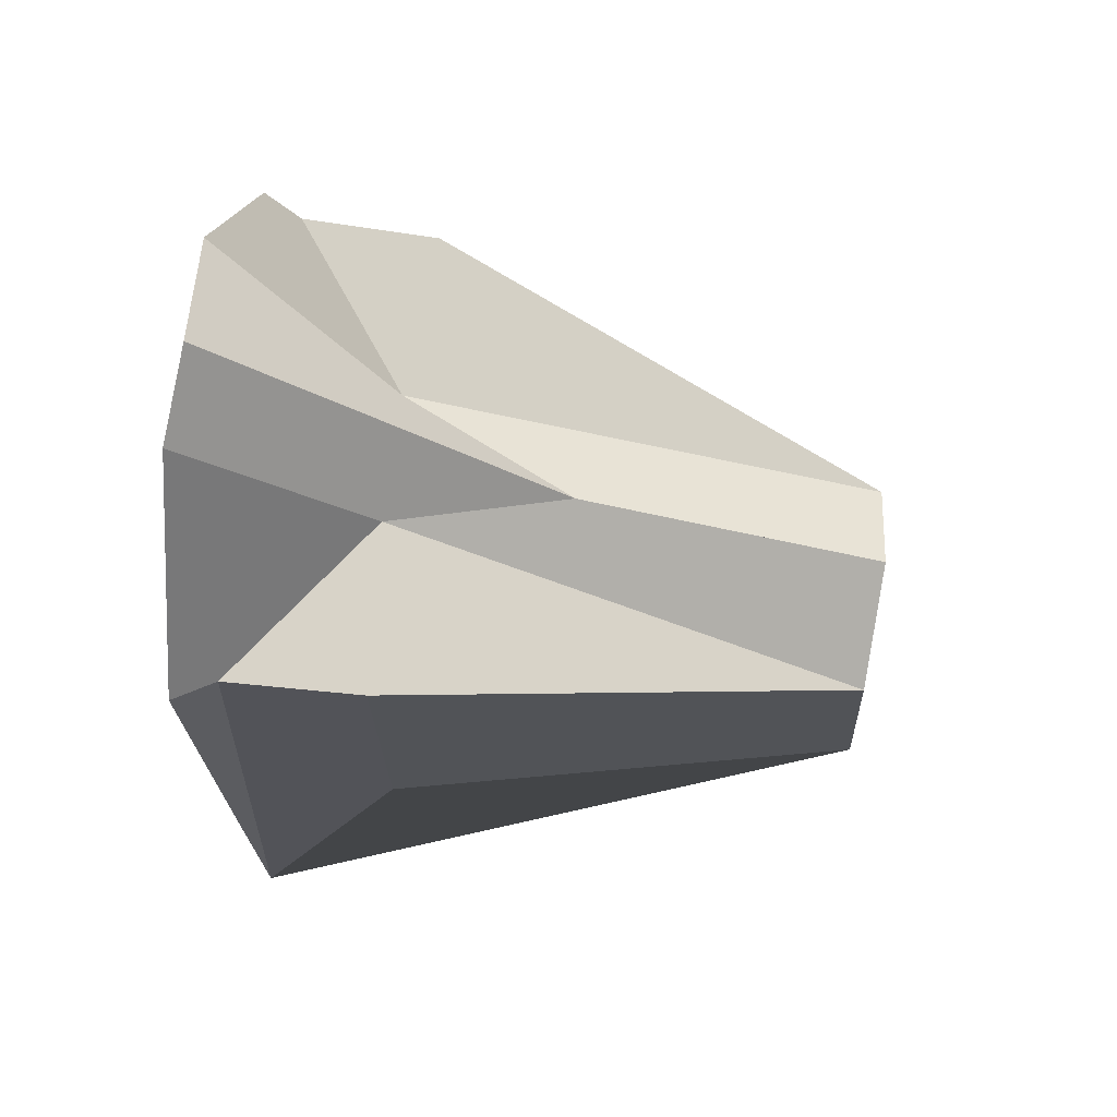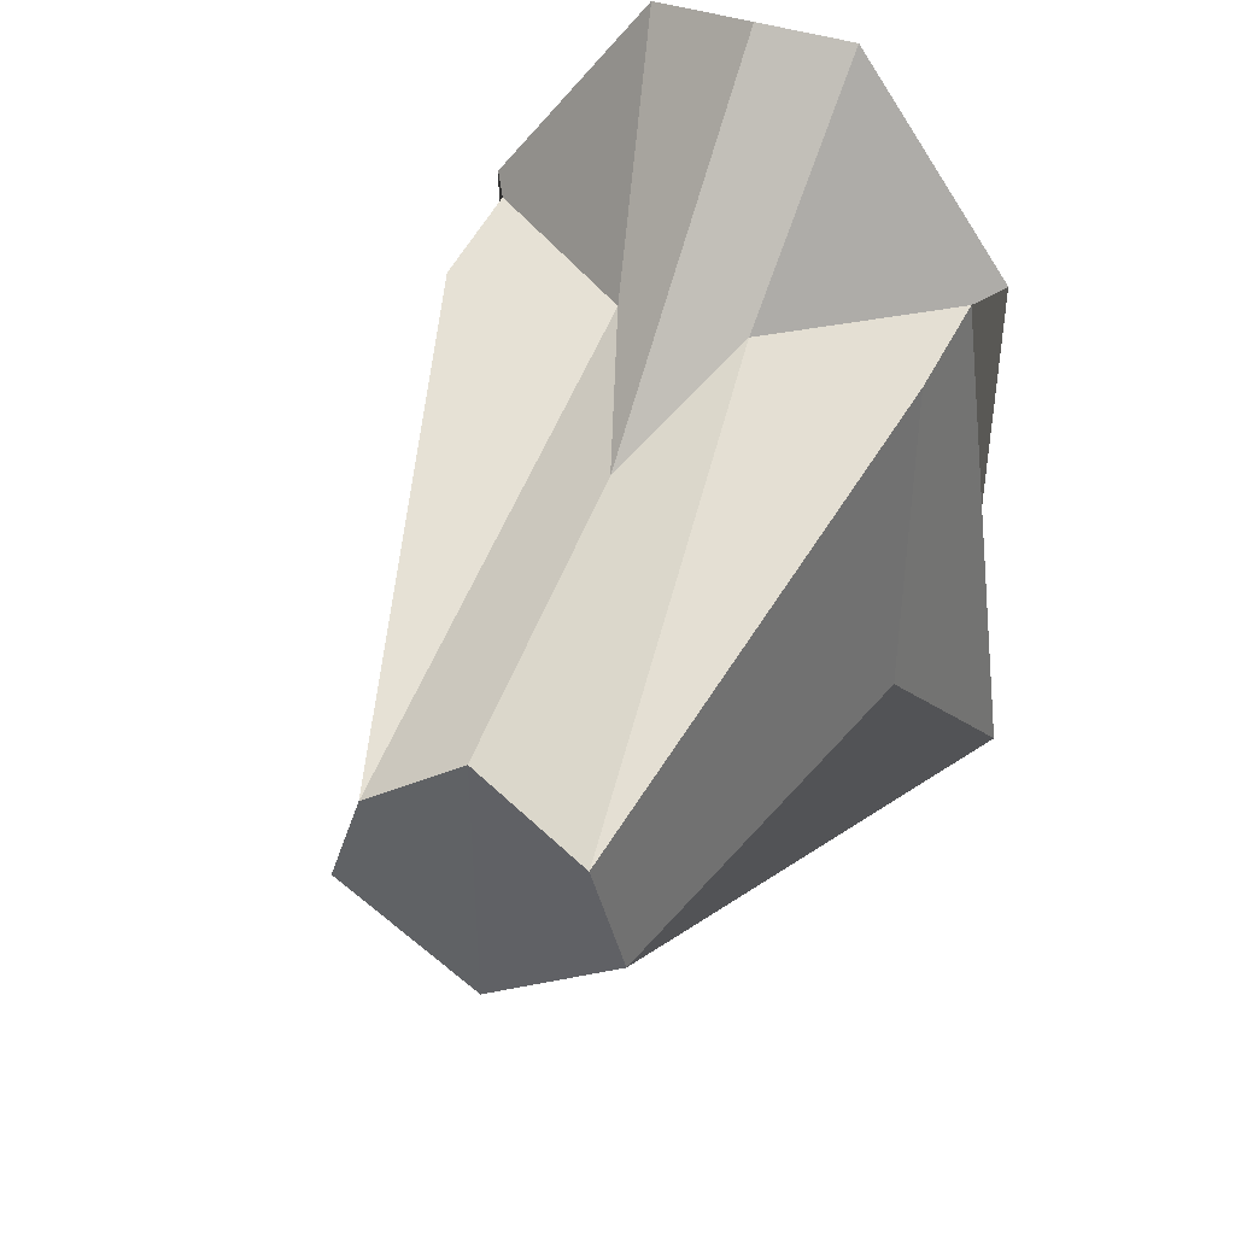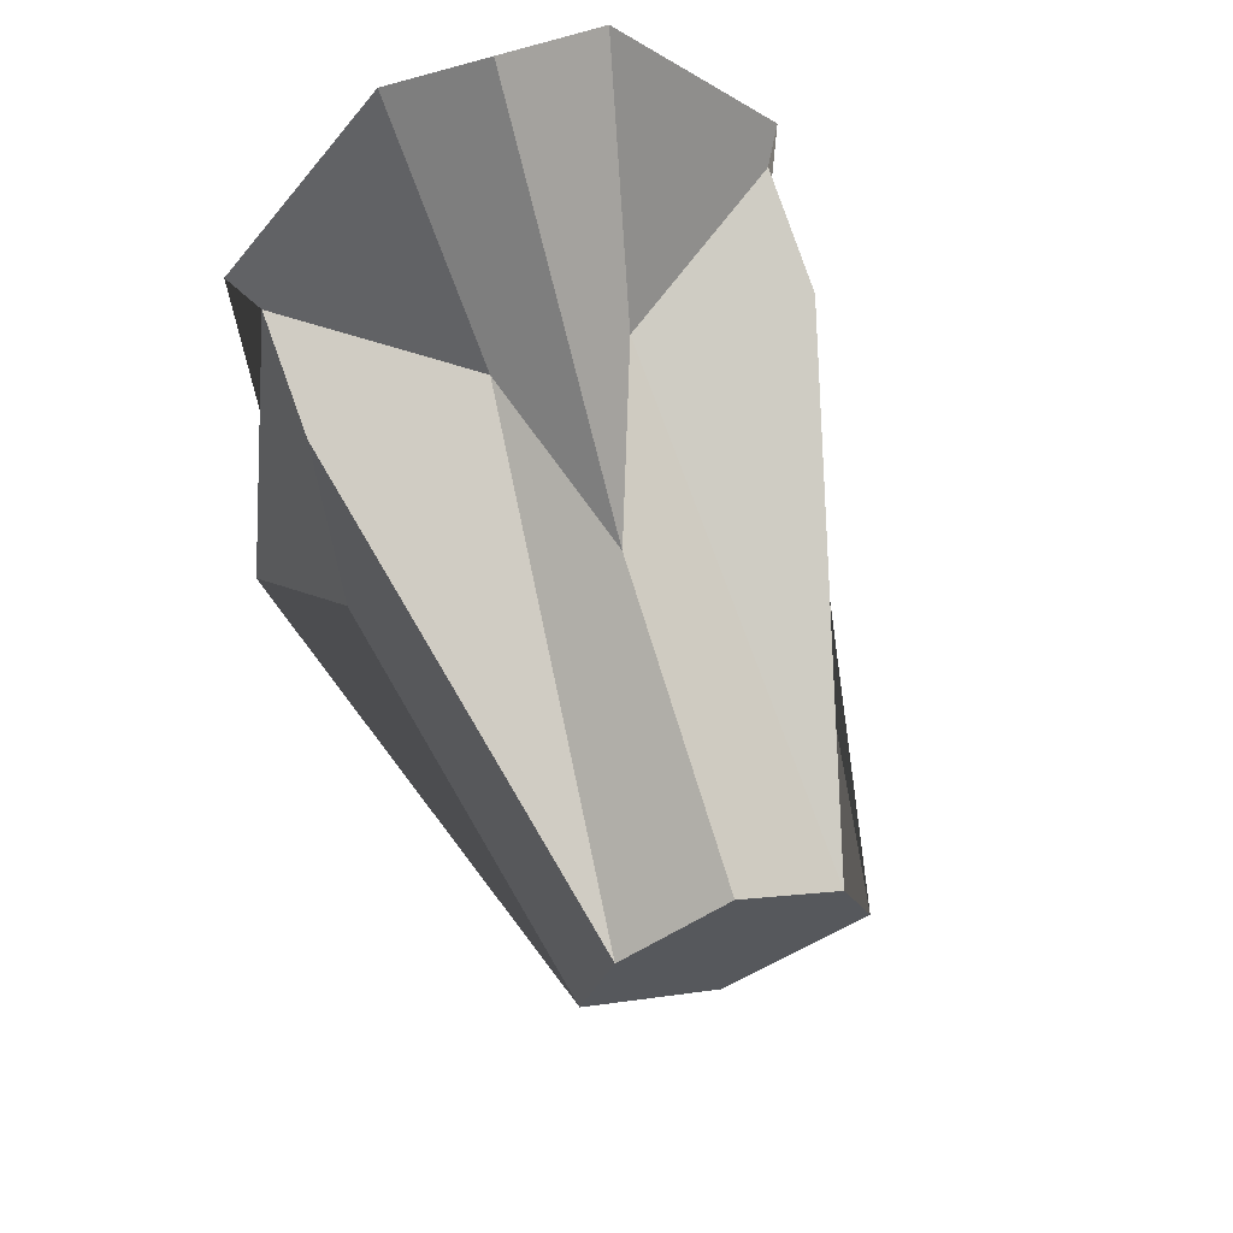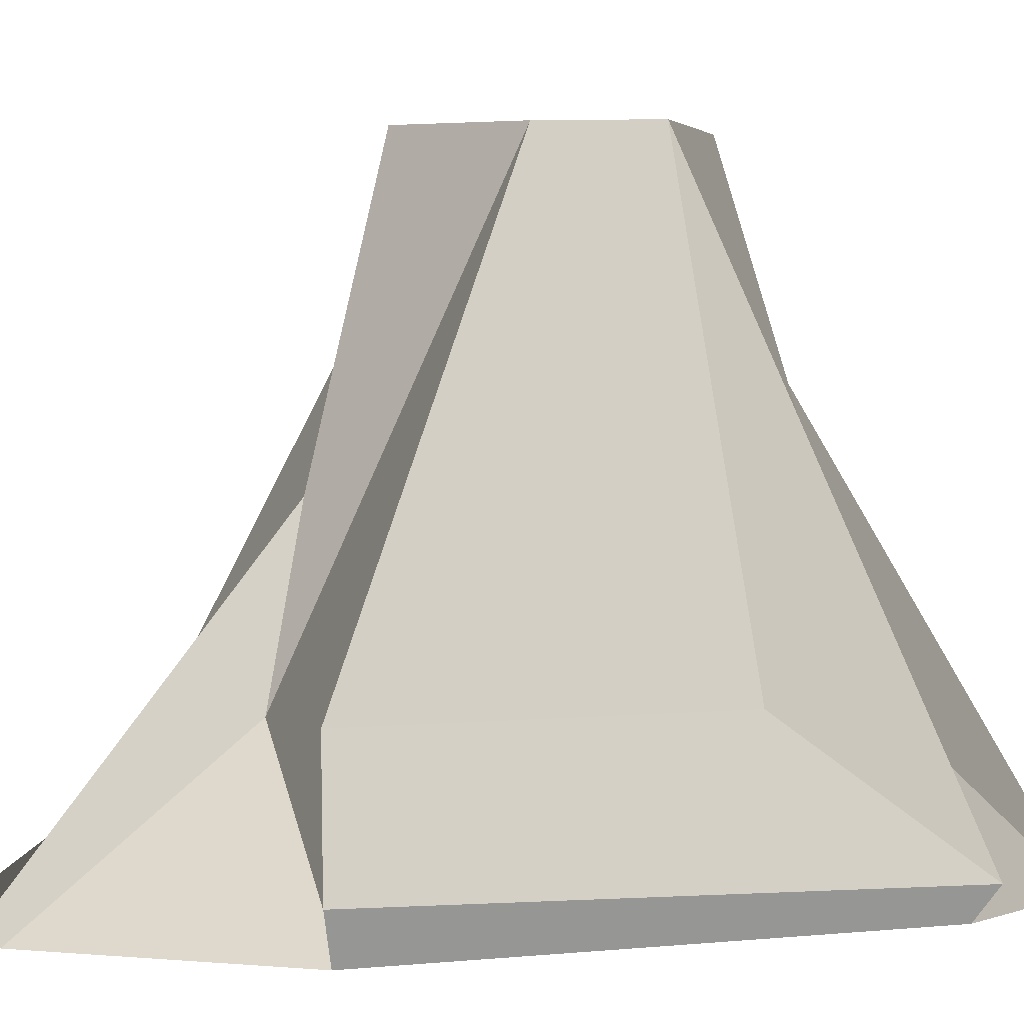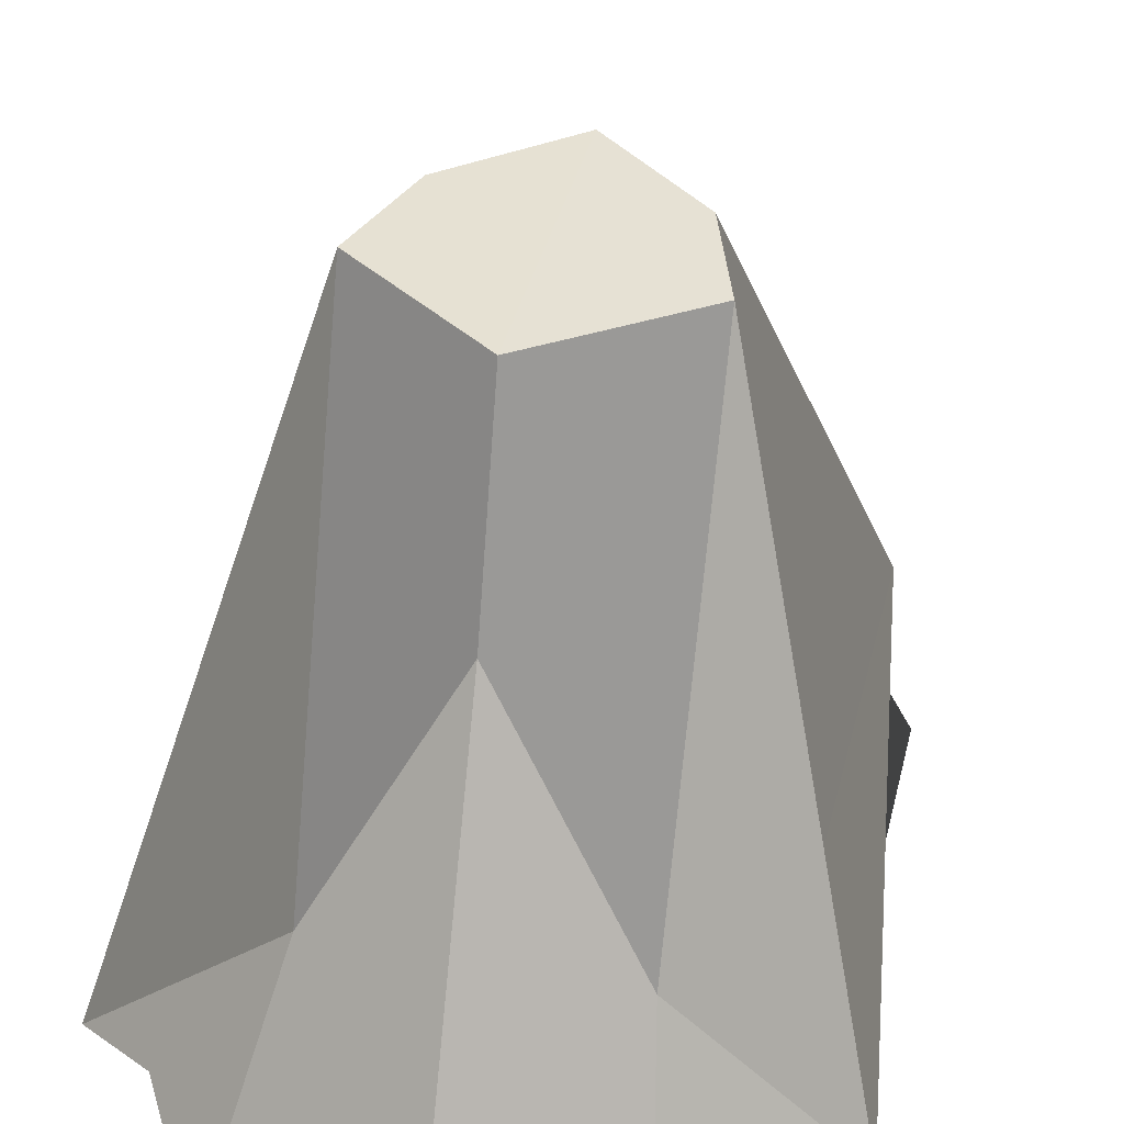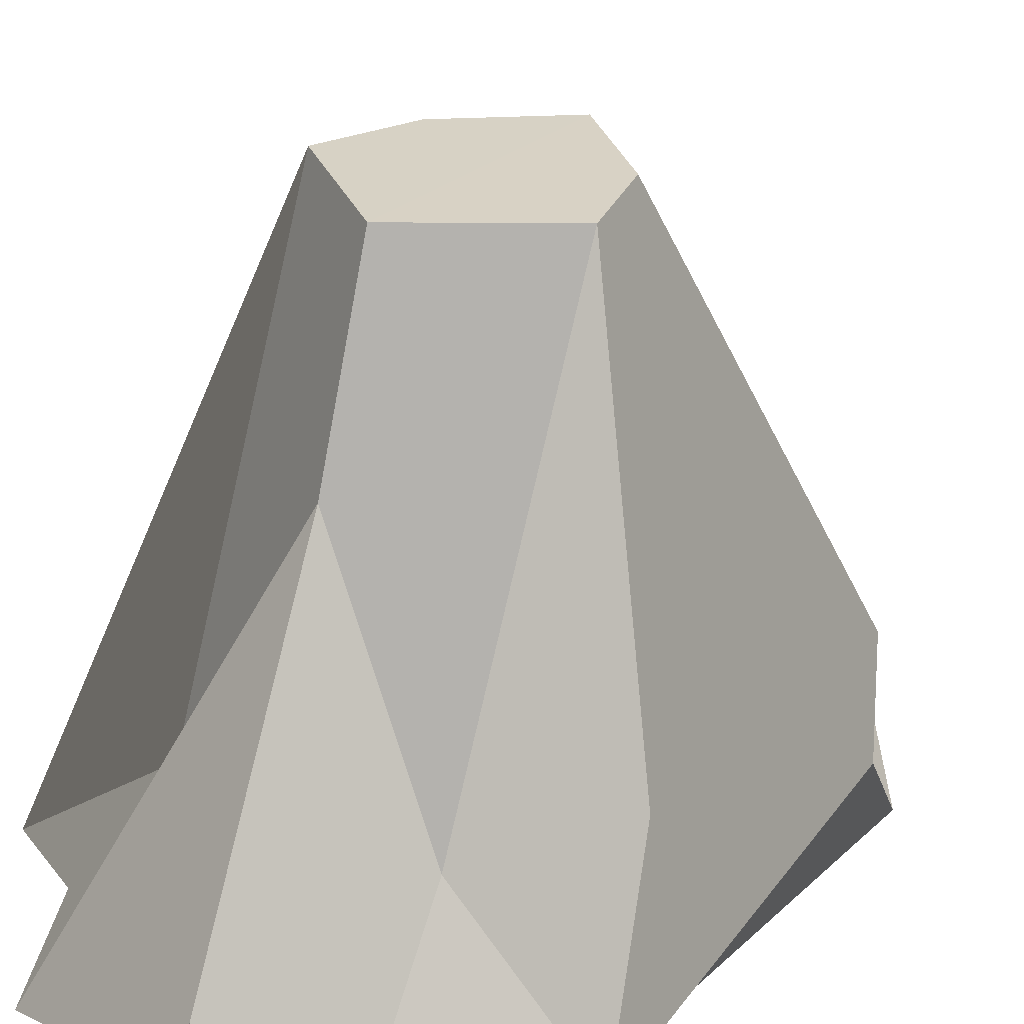
<metadata>
{"format":"obj","ext":"obj","renderer":"f3d","projection":"perspective","resolution":1024,"background":"white","views":[{"elev":71.0,"azim":97.3,"up":"+Z"},{"elev":42.2,"azim":-157.7,"up":"+Z"},{"elev":67.0,"azim":161.9,"up":"+Z"},{"elev":3.2,"azim":70.8,"up":"+Y"},{"elev":39.1,"azim":-166.6,"up":"+Y"},{"elev":27.5,"azim":-143.8,"up":"+Y"}]}
</metadata>
<code>
o Cube
v 4.598 -4.171 -2.585
v 5.14 -7.684 -5.956
v 4.598 -4.171 4.602
v 5.14 -7.684 4.602
v 2.111 5.096 0.4286
v 2.789 5.117 -1.667
v 3.439 -7.684 -8.956
v 1.967 -7.684 8.956
v 6.149 -6.868 -5.956
v 4.677 -6.868 4.602
v 1.271 -4.398 4.602
v 2.743 -4.398 -5.585
v -4.598 -4.171 -2.585
v -5.14 -7.684 -5.956
v -4.598 -4.171 4.602
v -5.14 -7.684 4.602
v 0 5.115 -3.647
v 0 -7.684 -8.956
v 0 5.129 2.147
v 0 -7.684 8.956
v -2.111 5.096 0.4286
v -2.789 5.117 -1.667
v -3.439 -7.684 -8.956
v -1.967 -7.684 8.956
v -6.149 -6.868 -5.956
v -4.677 -6.868 4.602
v 0 0.9753 -4.998
v 0 -0.9526 3.608
v -1.271 -4.398 4.602
v -2.743 -4.398 -5.585
f 9 10 3 1
f 6 5 19 17
f 12 6 17 27
f 8 7 18 20
f 11 8 20 28
f 10 4 8 11
f 4 2 7 8
f 9 1 6 12
f 1 3 5 6
f 2 9 12 7
f 3 10 11 5
f 5 11 28 19
f 7 12 27 18
f 2 4 10 9
f 25 13 15 26
f 27 28 19 17
f 22 17 19 21
f 30 27 17 22
f 24 20 18 23
f 29 28 20 24
f 26 29 24 16
f 16 24 23 14
f 25 30 22 13
f 13 22 21 15
f 14 23 30 25
f 15 21 29 26
f 21 19 28 29
f 23 18 27 30
f 18 20 28 27
f 14 25 26 16

</code>
